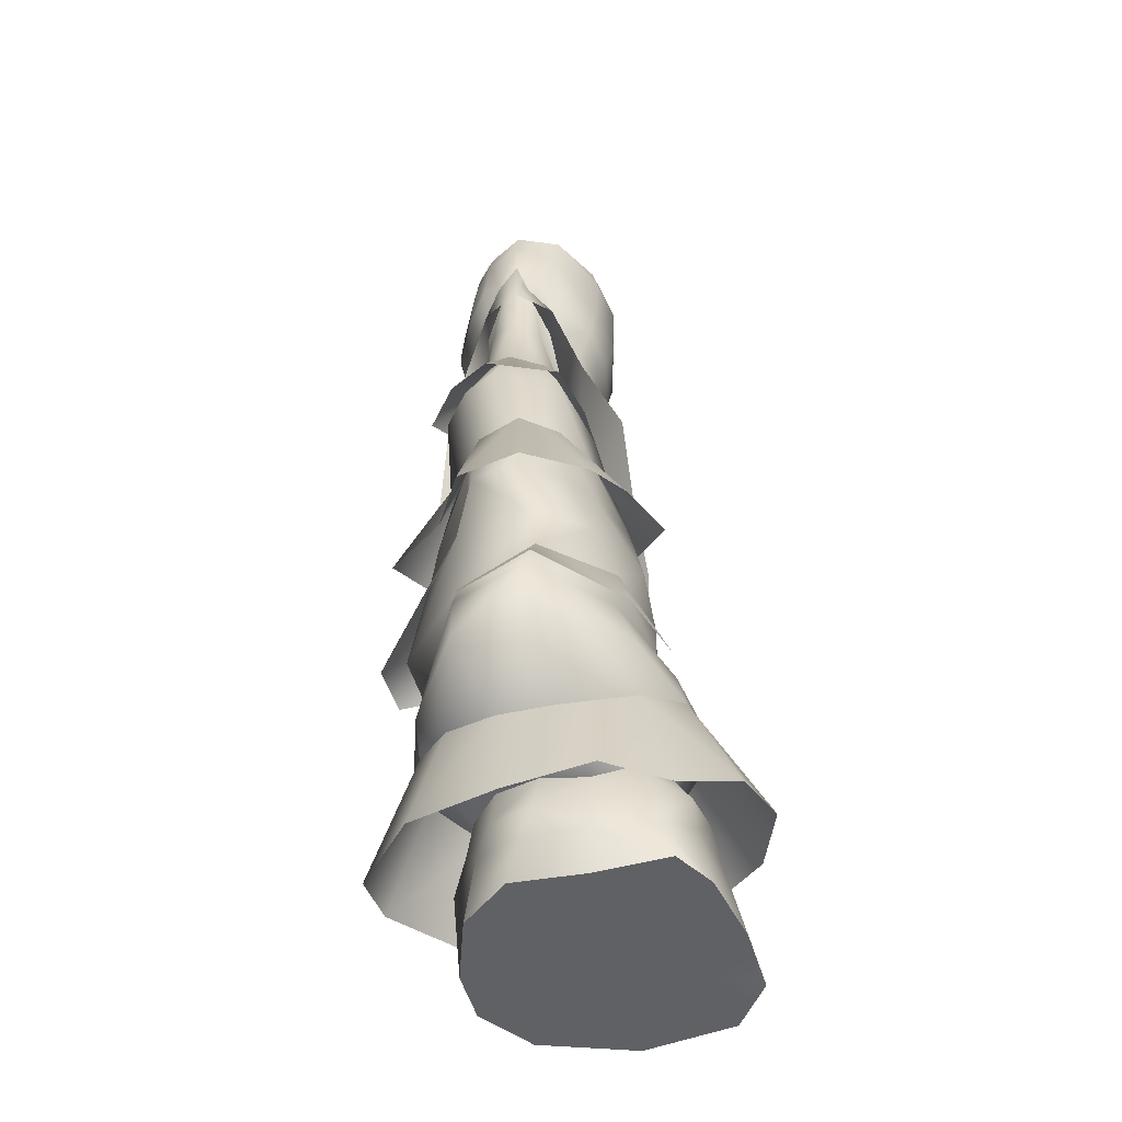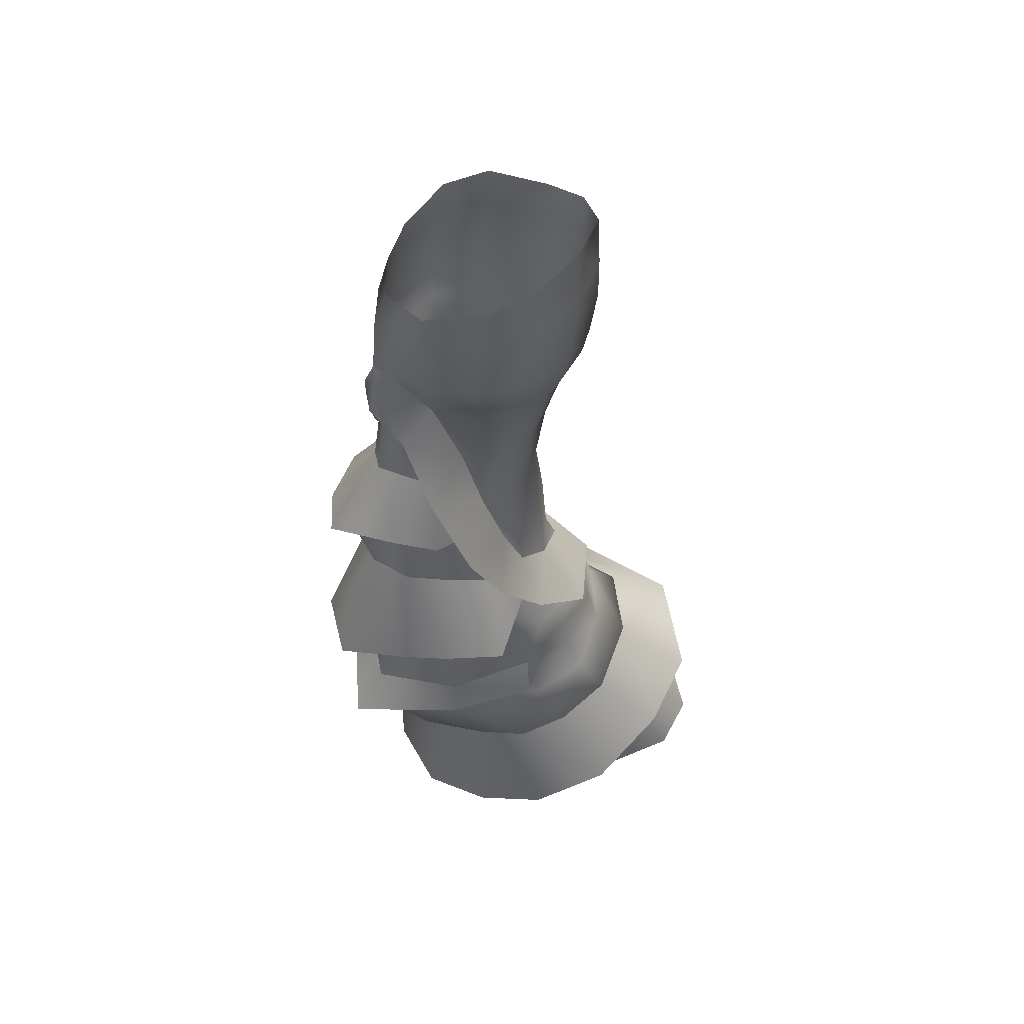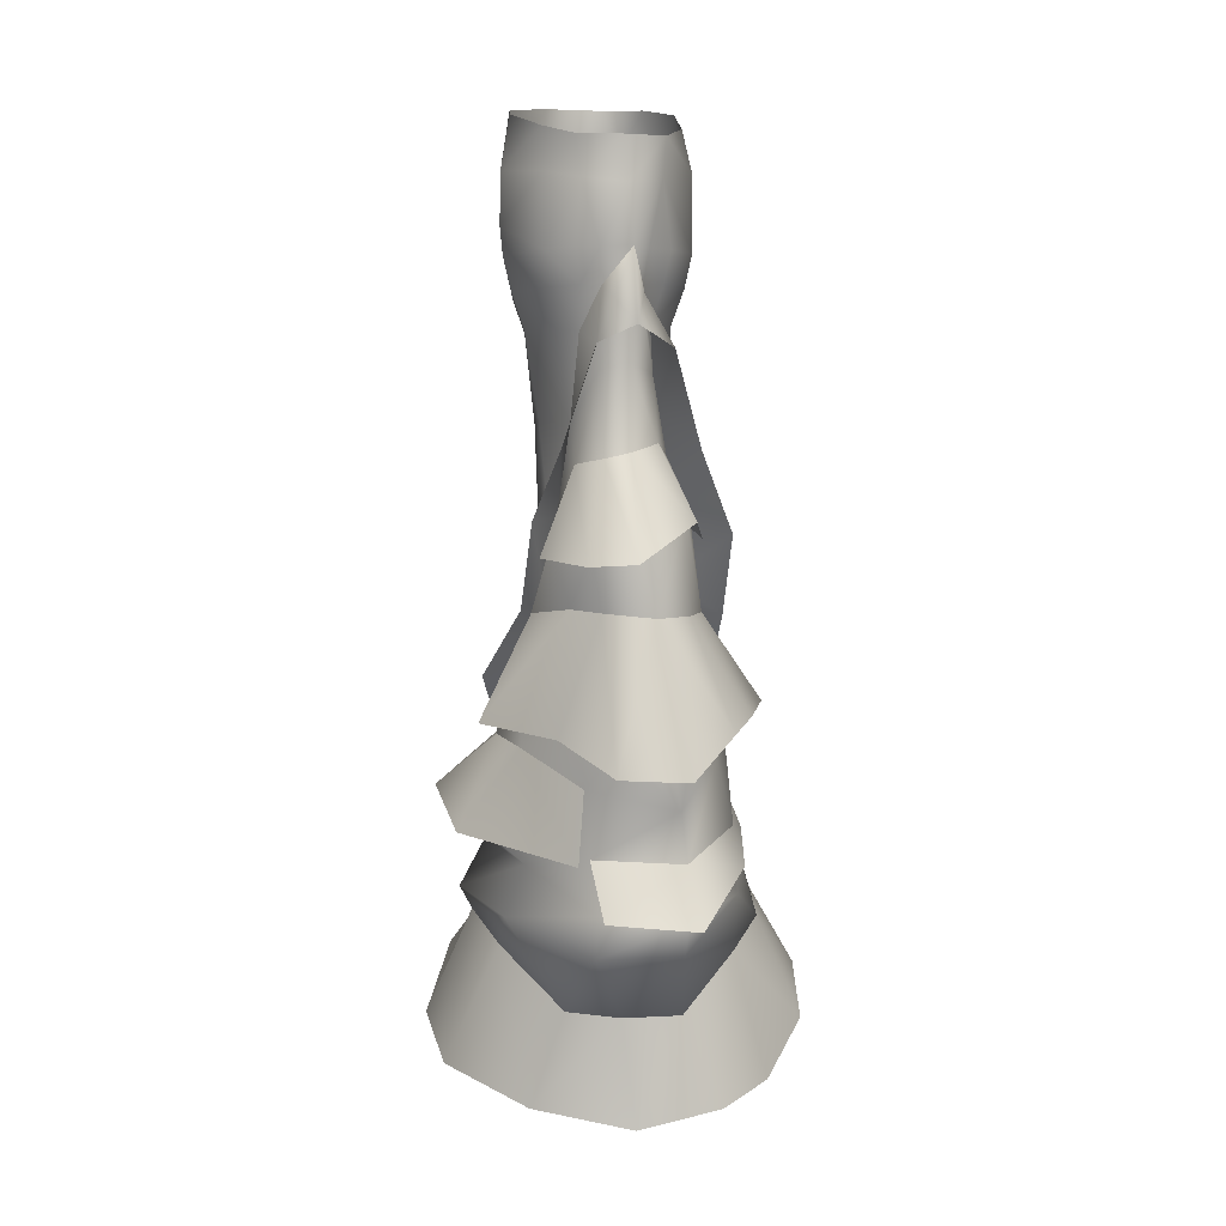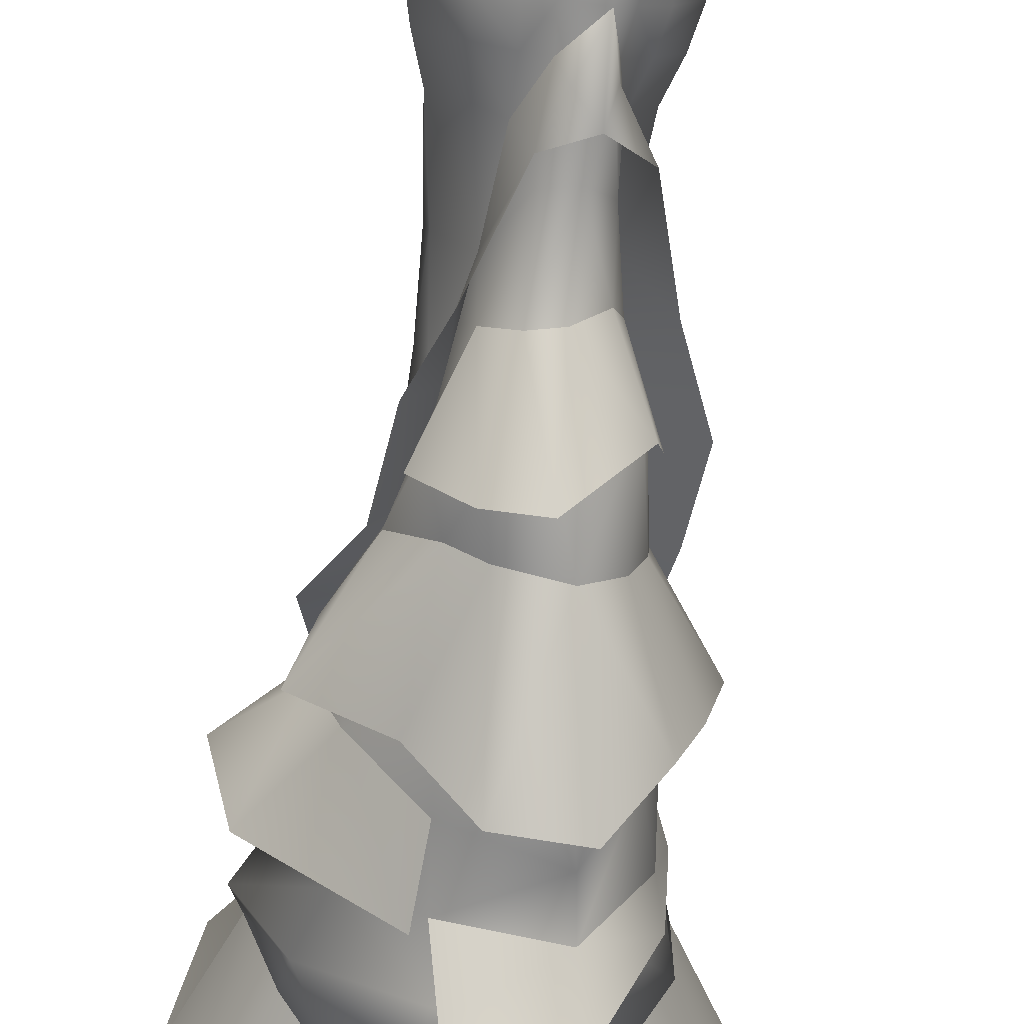
<metadata>
{"format":"obj","ext":"obj","renderer":"f3d","projection":"perspective","resolution":1024,"background":"white","views":[{"elev":-49.3,"azim":-154.4,"up":"+Y"},{"elev":58.0,"azim":-105.8,"up":"+Y"},{"elev":10.6,"azim":178.0,"up":"+Y"},{"elev":-68.5,"azim":173.3,"up":"+Z"}]}
</metadata>
<code>
v  3.13 12.8 32.95
v  5.354 13.42 34.5
v  4.762 15.08 33.24
v  4.905 15.54 31.66
v  3.559 12.78 31.13
v  5.296 15.66 30.41
v  4.1 12.59 29.83
v  6.196 15.77 29.47
v  5.338 11.79 27.9
v  7.305 11.86 27.96
v  7.649 15.87 29.76
v  8.8 12.49 29.74
v  8.449 15.82 30.6
v  10.9 12.72 30.77
v  9.473 15.56 31.54
v  10.4 13.29 32.9
v  5.627 14.55 34.35
v  4.209 15.15 33.22
v  4.415 13.26 34.65
v  5.685 16.09 33.74
v  4.031 17.56 32.18
v  5.877 18.21 33.11
v  4.952 19.94 31.28
v  6.139 20.65 32.55
v  5.703 22.66 30.66
v  6.301 23.17 31.75
v  6.531 24.09 30.22
v  6.521 24.29 31.01
v  6.791 25.3 30.21
v  6.697 23.32 29.94
v  6.383 13.35 35.34
v  5.227 11.42 36.45
v  7.627 12.35 36.11
v  7.795 10.5 37.41
v  10.5 11.72 35.14
v  8.961 13.16 34.75
v  10.83 13.53 33
v  9.357 14.25 33.36
v  9.749 15.68 31.3
v  9.116 15.97 32.36
v  9.435 18.11 30.95
v  8.735 18.06 32.05
v  8.688 20.03 30.35
v  8.413 20.6 31.69
v  7.745 22.84 30.05
v  8.181 23.08 31.02
v  7.6 24.27 30.71
v  7.305 24 29.99
v  12.21 10.24 33.9
v  9.552 12.32 34.93
v  9.858 11.29 35.29
v  10.45 11.79 33.41
v  11.55 9.461 31.69
v  9.794 11.95 31.16
v  8.275 9.255 28.96
v  8.115 11.21 29.52
v  5.859 19.72 31.75
v  4.908 17.56 31.32
v  5.164 17.68 32.7
v  5.145 18.19 30.07
v  6.123 20.17 30.87
v  6.847 20.03 30.05
v  6.727 17.37 28.31
v  7.566 19.86 30.1
v  8.039 17.27 28.63
v  8.314 19.65 30.71
v  9.245 17.34 29.65
v  8.825 17.95 31.24
v  5.696 7.559 38.26
v  3.948 6.969 36.92
v  3.11 4.74 38.81
v  4.766 5.548 40.41
v  8.094 5.484 40.75
v  7.886 7.523 38.57
v  10.41 6.748 36.67
v  12.01 4.229 37.95
v  12.61 3.212 34.71
v  11.23 6.429 34.38
v  12.02 2.486 32.52
v  10.41 6.043 32.27
v  9.61 1.966 30.45
v  8.628 4.734 30.47
v  7.099 4.588 30.32
v  6.701 1.518 29.89
v  5.418 4.533 30.62
v  4.286 1.901 30.41
v  3.888 5.767 32.33
v  2.914 2.061 32.06
v  1.784 3.183 33.93
v  3.116 6.352 33.7
v  1.762 4.039 36.35
v  3.191 6.712 35.25
v  5.403 9.264 29.13
v  7.963 9.255 29.65
v  7.605 7.789 28.64
v  5.037 7.733 28.09
v  3.682 8.503 31.39
v  4.01 9.665 31.45
v  3.558 8.874 34.04
v  4.042 10.06 34.1
v  3.801 7.5 32.09
v  4.167 4.849 34.26
v  4.143 8.568 31.54
v  5.402 7.853 28.47
v  3.692 8.426 34.59
v  4.368 5.261 35.63
v  4.028 8.914 34
v  4.688 9.616 35.69
v  4.188 8.531 36.1
v  4.826 5.754 36.9
v  3.634 4.325 36.25
v  3.453 3.787 34.55
v  4.552 4.337 33.35
v  5.438 6.693 29.31
v  4.229 3.231 33.27
v  4.112 3.901 38.35
v  4.1 4.83 37.87
v  9.598 11.29 35.29
v  7.704 11.24 36.45
v  7.787 9.931 37.28
v  9.738 9.785 35.68
v  11.37 10.24 33.9
v  10.81 8.755 33.69
v  10.72 9.461 31.69
v  9.698 8.496 31.82
v  7.787 7.905 28.98
v  7.817 6.675 29.06
v  5.674 4.105 32.98
v  5.661 3.251 32.84
v  4.03 2.355 33.36
v  5.574 10.71 29.11
v  7.586 13.39 35.76
v  9.657 13.35 31.24
v  8.228 13.12 30.29
v  7.212 12.49 28.66
v  5.876 12.42 28.61
v  5.035 13.22 30.38
v  5.411 18.42 30.44
v  6.775 17.71 28.92
v  7.906 17.62 29.2
v  8.998 18.22 32.52
v  8.946 17.69 30.07
v  7.669 22.13 30.44
v  8.783 23.1 31.74
v  8.961 24.19 31.47
v  6.915 22.32 30.32
v  7.305 23.55 30.36
v  8.163 24.29 30.77
v  9.109 25.16 31.36
v  6.273 21.97 30.98
v  6.531 23.64 30.6
v  7.65 25.25 30.56
v  8.255 25.25 30.65
v  8.129 27.01 30.79
v  9.124 27.15 31.64
v  8.251 28.1 31.17
v  9.114 28.31 31.86
v  7.052 28.08 30.77
v  6.91 26.88 30.36
v  5.899 28.04 31.52
v  5.979 27.01 31.58
v  5.128 27.09 33.05
v  5.398 28.26 33.28
v  5.132 25.01 32.83
v  5.186 27.21 34.55
v  5.527 28.66 34.68
v  5.199 25.74 34.4
v  5.153 24.91 34.31
v  5.351 23.84 34.11
v  5.342 24.07 32.79
v  5.661 22.95 33.95
v  5.69 23.11 32.8
v  6.366 25.19 30.95
v  5.774 25.14 31.42
v  5.959 24.26 31.54
v  5.918 20.63 32.91
v  5.207 17.87 31.52
v  4.667 13.4 31.57
v  4.521 11.63 31.13
v  4.376 13.43 33.24
v  4.136 12.06 33.66
v  4.517 11.83 34.74
v  4.746 10.98 35.58
v  5.941 20.56 33.92
v  5.754 16.11 34.19
v  5.997 18.2 34.06
v  5.968 23.56 35.52
v  5.846 24.66 35.74
v  5.857 26.04 35.86
v  5.876 27.42 35.99
v  6.311 28.83 36.07
v  6.999 27.49 36.93
v  7.339 28.85 36.97
v  6.936 26.06 36.93
v  8.237 27.53 36.79
v  8.226 28.88 36.8
v  8.181 26.1 36.81
v  8.962 28.86 35.99
v  9.136 27.46 35.99
v  9.189 26.07 36.02
v  8.23 24.53 36.59
v  9.102 24.62 35.73
v  8.176 23.35 36.35
v  10.25 25.85 34.3
v  10.21 27.29 34.48
v  9.967 28.79 34.54
v  8.122 22.57 36.02
v  9.001 23.48 35.49
v  10.14 24.79 34.19
v  10.24 25.72 32.83
v  10.21 27.16 32.97
v  9.959 28.64 33.22
v  9.925 23.99 32.71
v  9.591 22.98 32.73
v  10.16 24.96 32.75
v  3.603 1.325 39.61
v  4.918 1.282 40.87
v  5.265 4.117 39.2
v  7.811 1.419 40.95
v  10.82 1.309 35.8
v  8.868 2.453 32.86
v  10.48 3.067 34.67
v  11.2 1.411 37.57
v  10.61 3.608 36.66
v  10.32 1.316 39.29
v  9.703 4.019 38.14
v  7.686 4.33 39.53
v  5.345 5.277 38.56
v  6.047 5.938 37.55
v  5.855 8.703 37.25
v  6.077 9.922 36.93
v  7.574 5.339 38.71
v  5.674 2.398 33
v  6.957 2.98 32.24
v  7.294 2.068 32.24
v  8.318 3.19 32.57
v  9.851 3.907 34.14
v  10.61 4.442 35.81
v  9.617 4.956 37.47
v  7.391 6.041 37.71
v  7.765 8.709 37.61
v  9.235 5.481 36.16
v  9.834 5.013 34.81
v  9.546 4.727 33.9
v  9.944 8.424 35.95
v  8.32 4.422 32.81
v  6.891 4.128 32.48
v  11.57 7.241 33.94
v  10.27 7.045 31.68
v  3.438 2.87 34.76
v  3.616 3.421 36.93
v  3.289 1.412 37.59
v  3.246 1.312 35.12
v  3.701 1.272 33.76
v  5.872 1.233 33.38
v  7.897 1.13 32.71
v  9.634 1.204 33.72
v  6.969 1.335 36.93
v  9.606 22.83 33.88
v  9.92 23.75 34.03
v  8.836 22.66 35.22
v  8.864 20.28 34.69
v  9.348 20.39 33.67
v  8.968 18.1 34.4
v  8.338 17.99 35.13
v  8.193 20.19 35.4
v  6.923 24.53 36.73
v  7.08 23.34 36.58
v  7.18 22.48 36.11
v  7.367 20.2 35.57
v  7.465 18 35.32
v  7.448 16.01 35.55
v  8.911 16.03 34.65
v  9.338 16.12 33.4
v  9.276 18.2 33.58
v  9.236 20.58 32.73
v  6.193 22.74 35.24
v  6.414 20.37 34.84
v  6.476 18.04 34.72
v  6.297 16.03 34.96
v  5.997 10.79 36.5
v  5.948 12.05 35.87
g horse
f 1 2 3
f 1 3 4
f 1 4 5
f 4 6 5
f 5 6 7
f 7 6 8
f 7 8 9
f 8 10 9
f 8 11 10
f 11 12 10
f 13 12 11
f 13 14 12
f 15 14 13
f 14 15 16
f 17 18 19
f 20 18 17
f 20 21 18
f 22 21 20
f 22 23 21
f 24 23 22
f 24 25 23
f 26 25 24
f 26 27 25
f 28 27 26
f 29 27 28
f 30 27 29
f 27 30 25
f 17 19 31
f 31 19 32
f 31 32 33
f 33 32 34
f 35 33 34
f 33 35 36
f 37 36 35
f 36 37 38
f 39 38 37
f 38 39 40
f 41 40 39
f 40 41 42
f 41 43 42
f 42 43 44
f 45 44 43
f 44 45 46
f 45 47 46
f 45 48 47
f 47 48 29
f 48 30 29
f 48 45 30
f 49 50 51
f 49 52 50
f 52 49 53
f 52 53 54
f 55 54 53
f 56 54 55
f 57 58 59
f 57 60 58
f 61 60 57
f 60 61 62
f 60 62 63
f 63 62 64
f 63 64 65
f 66 65 64
f 67 65 66
f 68 67 66
f 69 70 71
f 69 71 72
f 73 69 72
f 74 69 73
f 75 74 73
f 75 73 76
f 77 75 76
f 78 75 77
f 79 78 77
f 78 79 80
f 81 80 79
f 82 80 81
f 83 82 81
f 83 81 84
f 85 83 84
f 85 84 86
f 87 85 86
f 87 86 88
f 89 87 88
f 90 87 89
f 91 90 89
f 92 90 91
f 92 91 70
f 70 91 71
f 93 94 95
f 93 95 96
f 97 93 96
f 98 93 97
f 99 98 97
f 100 98 99
f 90 101 87
f 87 102 90
f 103 104 101
f 105 103 101
f 90 105 101
f 92 105 90
f 102 92 90
f 102 106 92
f 98 104 103
f 107 98 103
f 107 103 105
f 105 108 107
f 108 105 109
f 109 105 92
f 109 92 70
f 110 70 92
f 110 92 106
f 106 111 110
f 106 112 111
f 106 102 112
f 102 113 112
f 113 102 87
f 85 113 87
f 85 87 114
f 114 87 101
f 101 104 114
f 112 113 115
f 111 116 117
f 110 111 117
f 118 119 120
f 118 120 121
f 122 118 121
f 122 121 123
f 123 124 122
f 125 124 123
f 94 124 125
f 94 125 126
f 104 94 126
f 127 104 126
f 104 127 114
f 83 114 127
f 83 85 114
f 83 128 85
f 128 113 85
f 129 113 128
f 113 129 115
f 130 115 129
f 94 131 56
f 56 124 94
f 56 54 124
f 52 124 54
f 52 122 124
f 52 50 122
f 122 50 118
f 118 50 119
f 36 132 33
f 33 119 36
f 36 119 50
f 36 50 38
f 38 50 16
f 52 16 50
f 133 16 52
f 133 52 54
f 133 54 134
f 134 54 56
f 134 56 135
f 131 135 56
f 136 135 131
f 136 131 137
f 137 6 136
f 136 6 8
f 138 8 6
f 8 138 139
f 38 16 40
f 140 139 64
f 140 11 139
f 139 11 8
f 40 68 42
f 68 40 15
f 40 16 15
f 133 15 16
f 42 141 40
f 141 42 44
f 68 44 42
f 68 66 44
f 68 142 66
f 15 142 68
f 13 142 15
f 15 133 13
f 13 133 134
f 13 134 135
f 136 8 135
f 135 8 11
f 13 135 11
f 140 13 11
f 13 140 142
f 64 142 140
f 142 64 66
f 66 64 143
f 66 143 44
f 44 143 46
f 44 46 144
f 144 46 145
f 138 62 139
f 64 139 62
f 62 146 64
f 64 146 143
f 147 143 146
f 143 147 47
f 143 47 46
f 47 148 46
f 145 46 148
f 145 148 149
f 61 146 62
f 138 61 62
f 61 150 146
f 151 146 150
f 146 151 147
f 147 151 29
f 47 147 29
f 29 152 47
f 148 47 152
f 148 152 153
f 149 148 153
f 149 153 154
f 149 154 155
f 156 155 154
f 157 155 156
f 156 154 158
f 158 154 159
f 159 160 158
f 154 153 152
f 152 159 154
f 152 29 159
f 29 161 159
f 161 160 159
f 160 161 162
f 160 162 163
f 161 164 162
f 163 165 166
f 162 165 163
f 167 165 162
f 167 162 164
f 167 164 168
f 164 169 168
f 170 169 164
f 170 171 169
f 170 172 171
f 172 170 26
f 28 150 26
f 151 150 28
f 29 151 28
f 173 29 28
f 161 29 173
f 161 173 174
f 164 161 174
f 174 170 164
f 175 170 174
f 26 170 175
f 175 28 26
f 175 173 28
f 173 175 174
f 176 171 172
f 26 176 172
f 24 176 26
f 150 24 26
f 150 57 24
f 61 57 150
f 61 177 57
f 177 61 138
f 4 177 138
f 4 138 6
f 4 6 178
f 178 6 137
f 137 179 178
f 137 131 179
f 131 93 179
f 93 131 94
f 94 104 93
f 93 104 98
f 180 4 178
f 180 178 181
f 181 178 179
f 181 179 98
f 179 93 98
f 57 177 59
f 59 177 4
f 59 4 3
f 180 3 4
f 180 2 3
f 180 182 2
f 182 180 181
f 100 182 181
f 181 98 100
f 98 107 100
f 108 100 107
f 108 183 100
f 182 100 183
f 176 184 171
f 22 184 176
f 24 22 176
f 57 22 24
f 57 59 22
f 22 59 20
f 20 59 3
f 20 3 17
f 17 3 2
f 17 185 20
f 22 20 185
f 22 185 186
f 186 184 22
f 168 187 188
f 168 188 167
f 167 188 189
f 189 165 167
f 165 189 190
f 165 190 166
f 166 190 191
f 192 193 191
f 192 191 190
f 194 192 190
f 194 190 189
f 195 196 193
f 195 193 192
f 195 192 197
f 197 192 194
f 198 196 199
f 199 196 195
f 199 195 200
f 200 195 197
f 201 200 197
f 201 202 200
f 203 202 201
f 202 204 200
f 205 200 204
f 205 199 200
f 199 205 198
f 198 205 206
f 207 208 203
f 203 208 202
f 208 209 202
f 209 204 202
f 209 210 204
f 210 205 204
f 205 210 211
f 212 205 211
f 206 205 212
f 144 213 214
f 213 144 145
f 213 145 215
f 215 145 149
f 215 149 210
f 155 210 149
f 211 210 155
f 211 155 157
f 211 157 212
f 216 217 116
f 116 218 117
f 116 217 218
f 219 218 217
f 220 221 222
f 223 220 222
f 223 222 224
f 223 224 225
f 225 224 226
f 226 219 225
f 227 219 226
f 218 219 227
f 227 228 218
f 117 218 228
f 228 229 117
f 117 229 110
f 69 110 229
f 110 69 70
f 230 70 69
f 109 70 230
f 230 108 109
f 231 108 230
f 232 229 228
f 232 228 227
f 226 232 227
f 233 234 235
f 235 234 236
f 235 236 221
f 236 237 221
f 221 237 222
f 237 238 222
f 222 238 224
f 239 224 238
f 239 226 224
f 226 239 232
f 232 239 240
f 240 229 232
f 74 229 240
f 229 74 69
f 241 69 74
f 230 69 241
f 240 242 74
f 240 239 242
f 238 242 239
f 243 242 238
f 237 243 238
f 237 244 243
f 236 244 237
f 74 245 241
f 245 74 75
f 74 242 75
f 242 78 75
f 78 242 243
f 243 80 78
f 244 80 243
f 80 244 246
f 246 244 236
f 236 247 246
f 234 247 236
f 75 248 245
f 75 78 248
f 78 249 248
f 249 78 80
f 249 80 82
f 80 246 82
f 247 82 246
f 130 129 233
f 233 129 234
f 128 234 129
f 234 128 247
f 247 128 83
f 83 82 247
f 83 127 82
f 249 82 127
f 126 249 127
f 126 125 249
f 125 248 249
f 248 125 123
f 123 245 248
f 121 245 123
f 121 241 245
f 121 120 241
f 120 230 241
f 120 231 230
f 112 115 130
f 112 130 250
f 112 250 111
f 111 250 251
f 116 111 251
f 251 216 116
f 252 216 251
f 250 252 251
f 253 252 250
f 130 253 250
f 254 253 130
f 254 130 233
f 254 233 255
f 233 235 255
f 255 235 256
f 256 235 257
f 257 235 221
f 220 257 221
f 253 258 252
f 258 253 254
f 255 258 254
f 256 258 255
f 258 256 257
f 220 258 257
f 258 220 223
f 225 258 223
f 219 258 225
f 217 258 219
f 216 258 217
f 258 216 252
f 259 260 261
f 262 259 261
f 262 263 259
f 264 263 262
f 262 265 264
f 265 262 266
f 266 262 261
f 266 261 207
f 207 261 208
f 261 260 208
f 208 260 209
f 263 214 259
f 214 213 259
f 259 213 260
f 213 215 260
f 260 215 209
f 215 210 209
f 267 197 194
f 197 267 201
f 268 201 267
f 268 203 201
f 269 203 268
f 207 203 269
f 269 270 207
f 207 270 266
f 270 271 266
f 266 271 265
f 271 272 265
f 265 272 273
f 264 265 273
f 274 264 273
f 264 274 275
f 275 263 264
f 263 275 276
f 276 214 263
f 189 267 194
f 267 189 188
f 268 267 188
f 268 188 187
f 277 268 187
f 269 268 277
f 278 269 277
f 278 270 269
f 279 270 278
f 271 270 279
f 271 279 280
f 271 280 272
f 31 272 280
f 120 281 231
f 281 120 119
f 119 282 281
f 33 282 119
f 31 282 33
f 33 132 31
f 132 272 31
f 36 272 132
f 272 36 273
f 38 273 36
f 274 273 38
f 38 40 274
f 274 40 275
f 275 40 141
f 276 275 141
f 141 44 276
f 214 276 44
f 214 44 144
f 231 183 108
f 281 183 231
f 281 182 183
f 182 281 282
f 282 2 182
f 31 2 282
f 17 2 31
f 280 17 31
f 185 17 280
f 279 185 280
f 185 279 186
f 186 279 278
f 186 278 184
f 184 278 277
f 184 277 171
f 187 171 277
f 171 187 169
f 169 187 168

</code>
